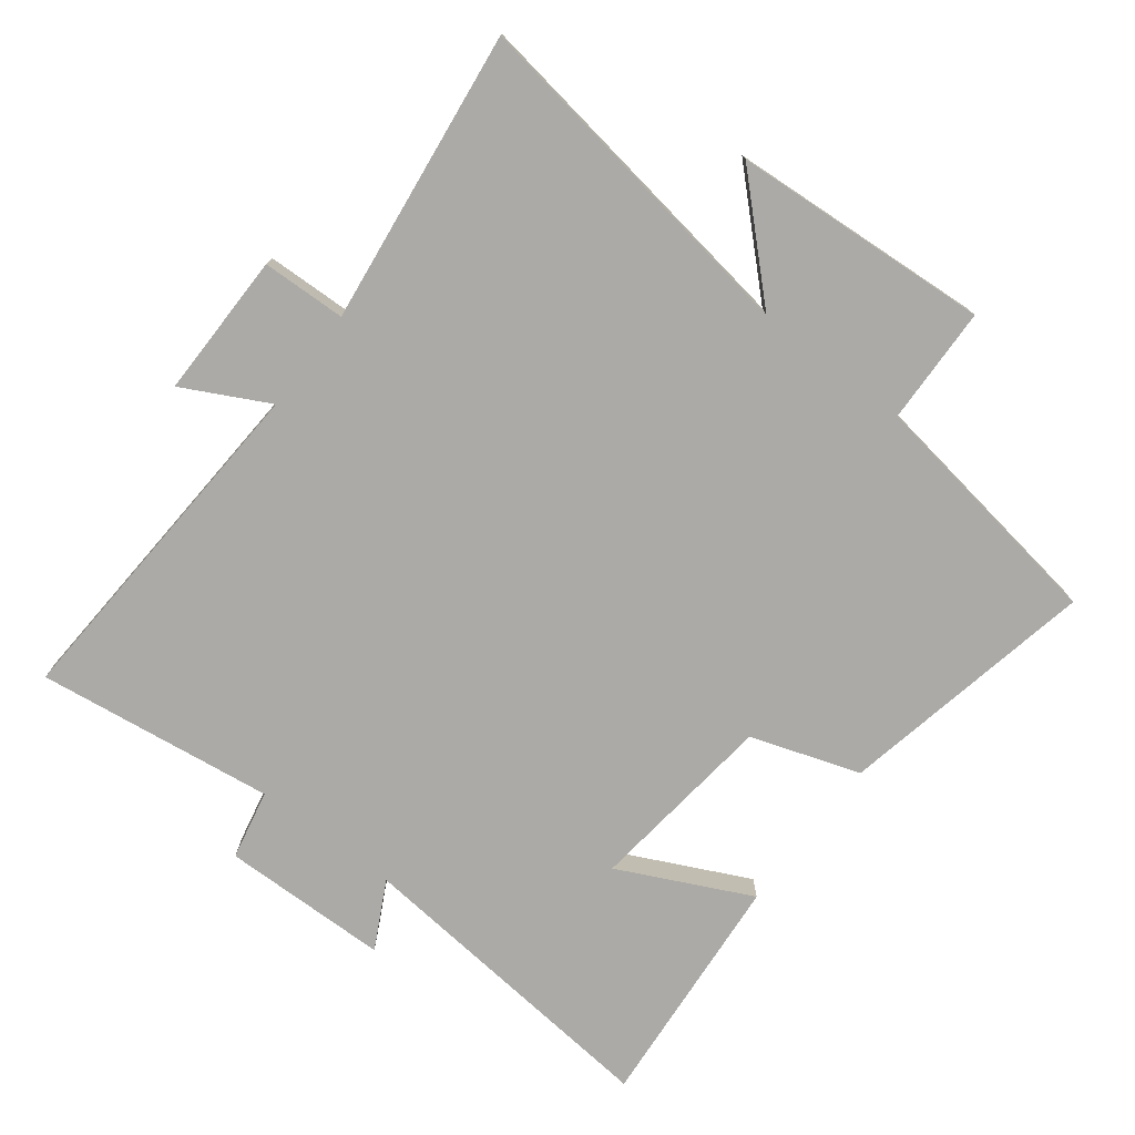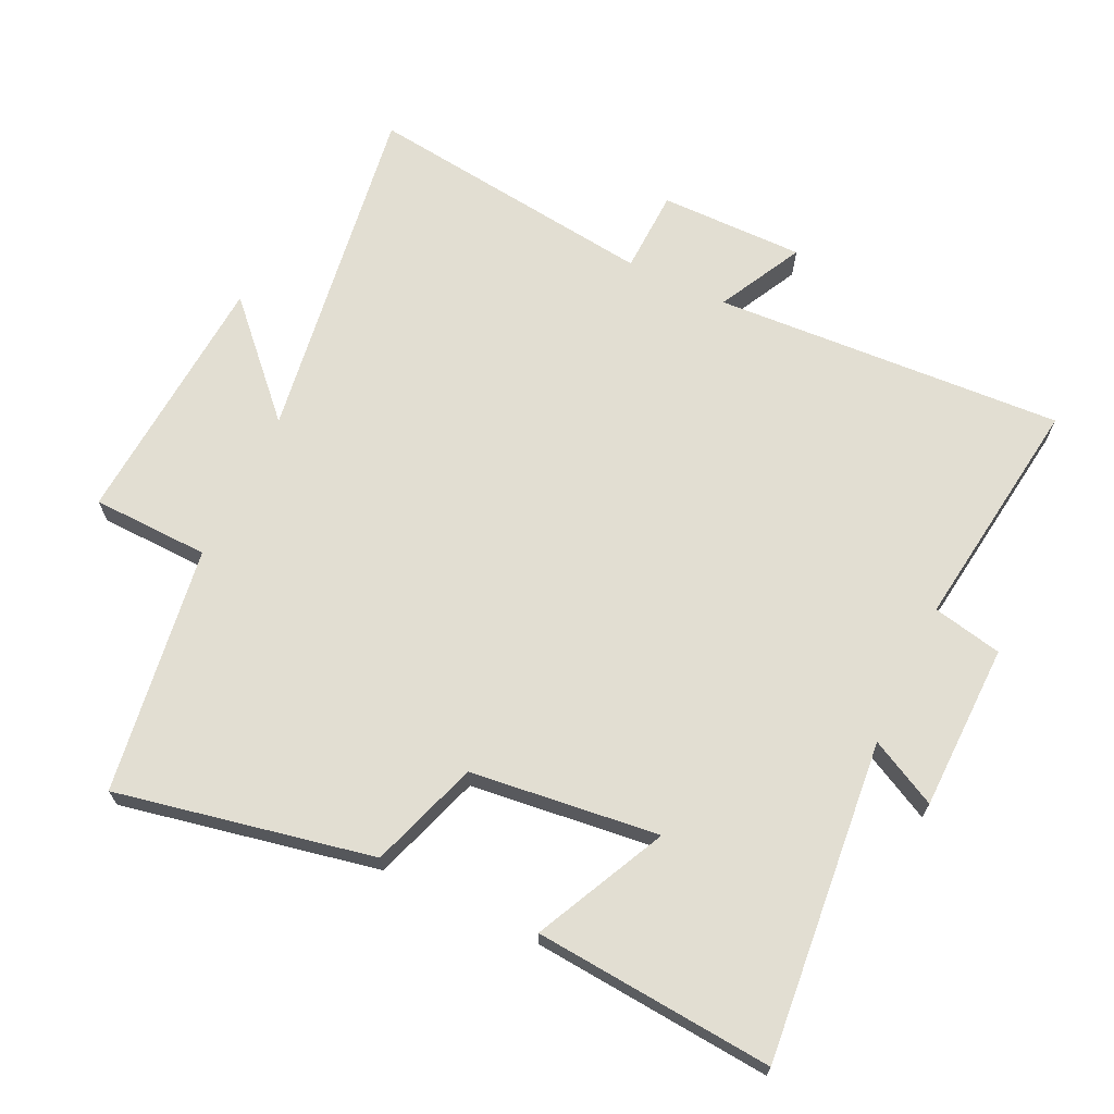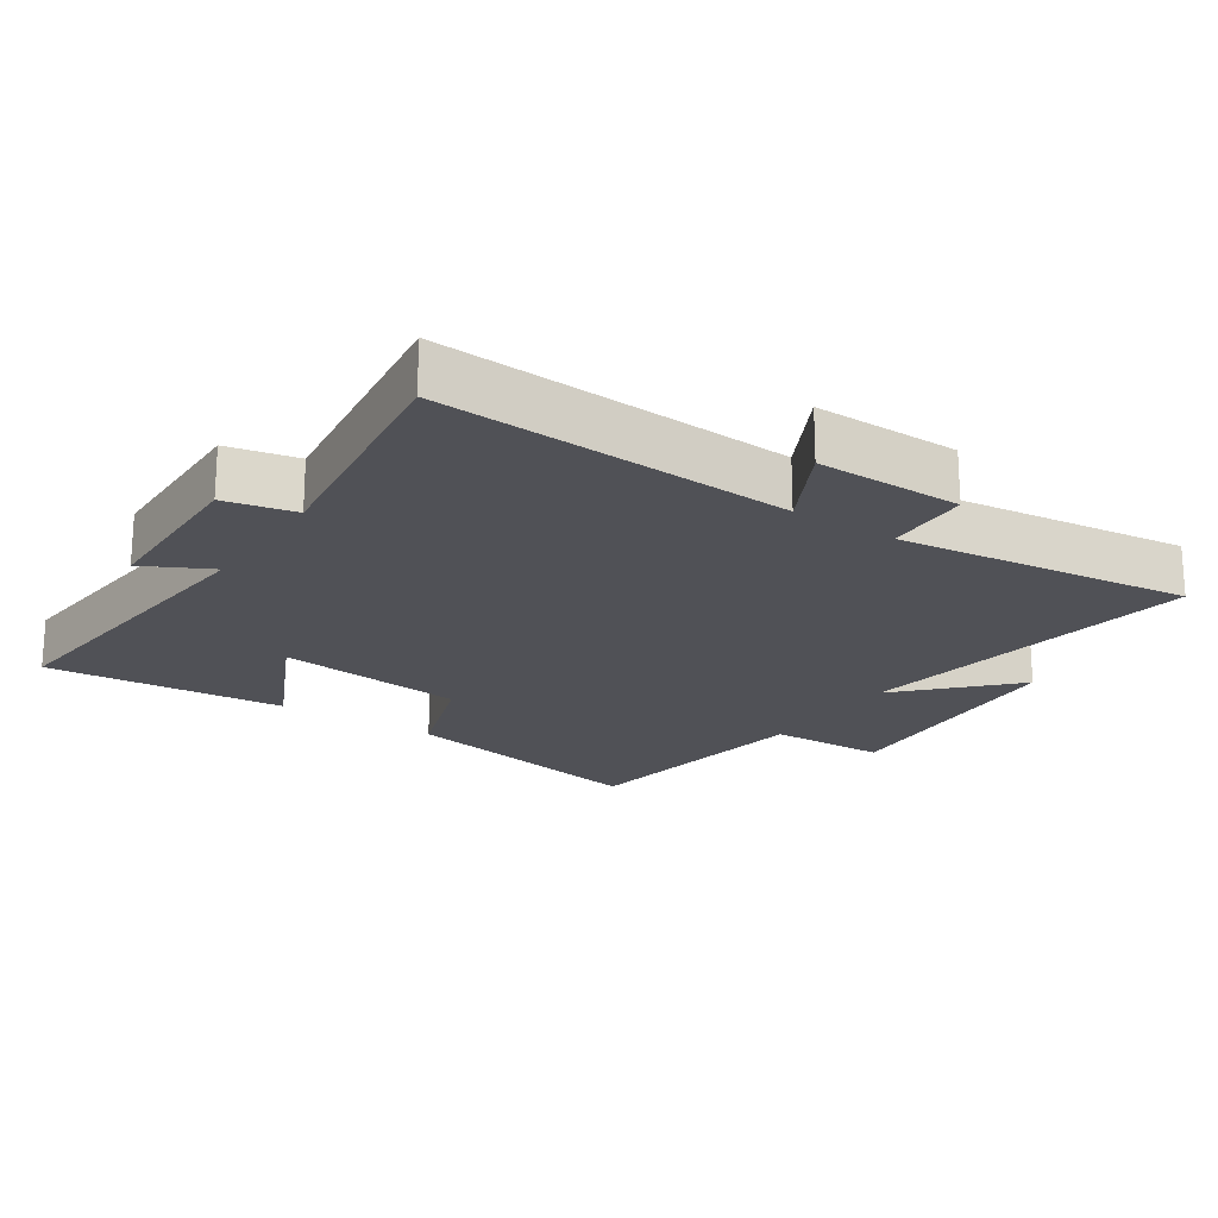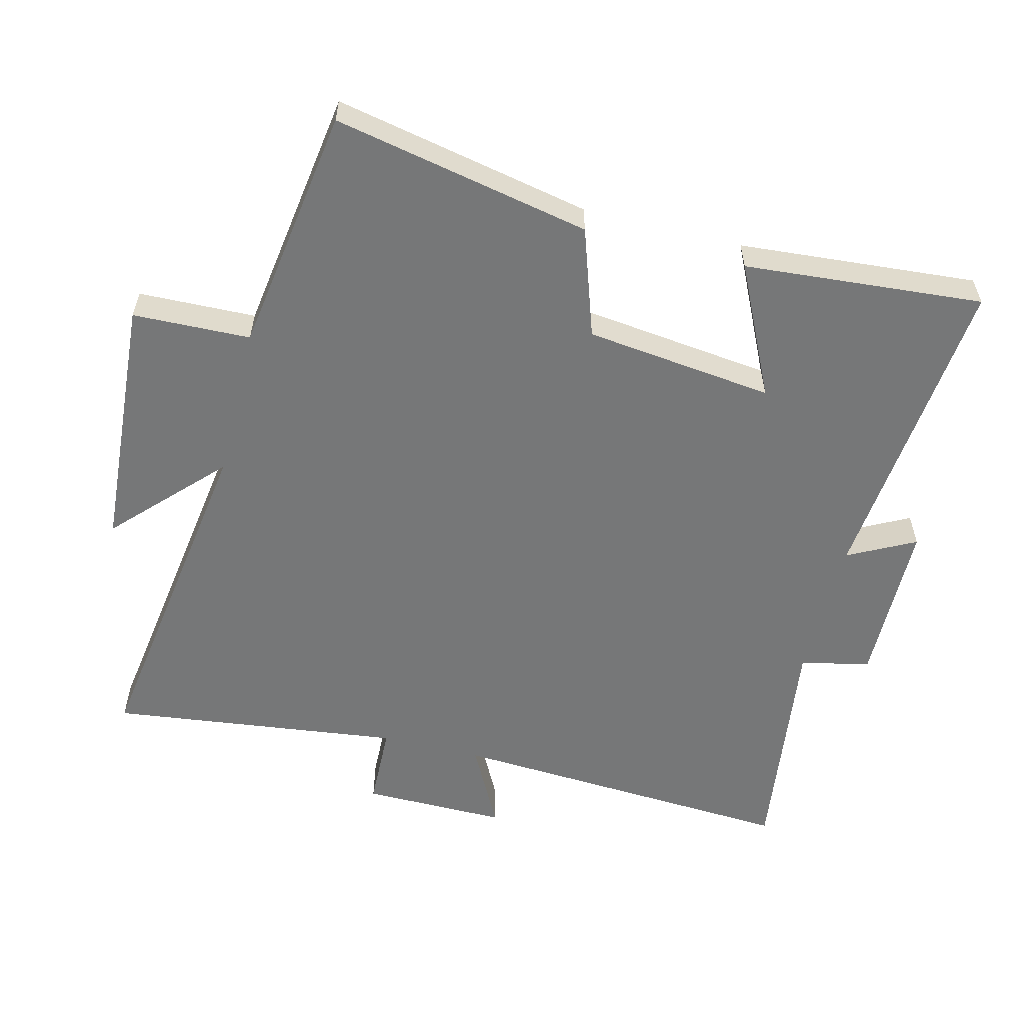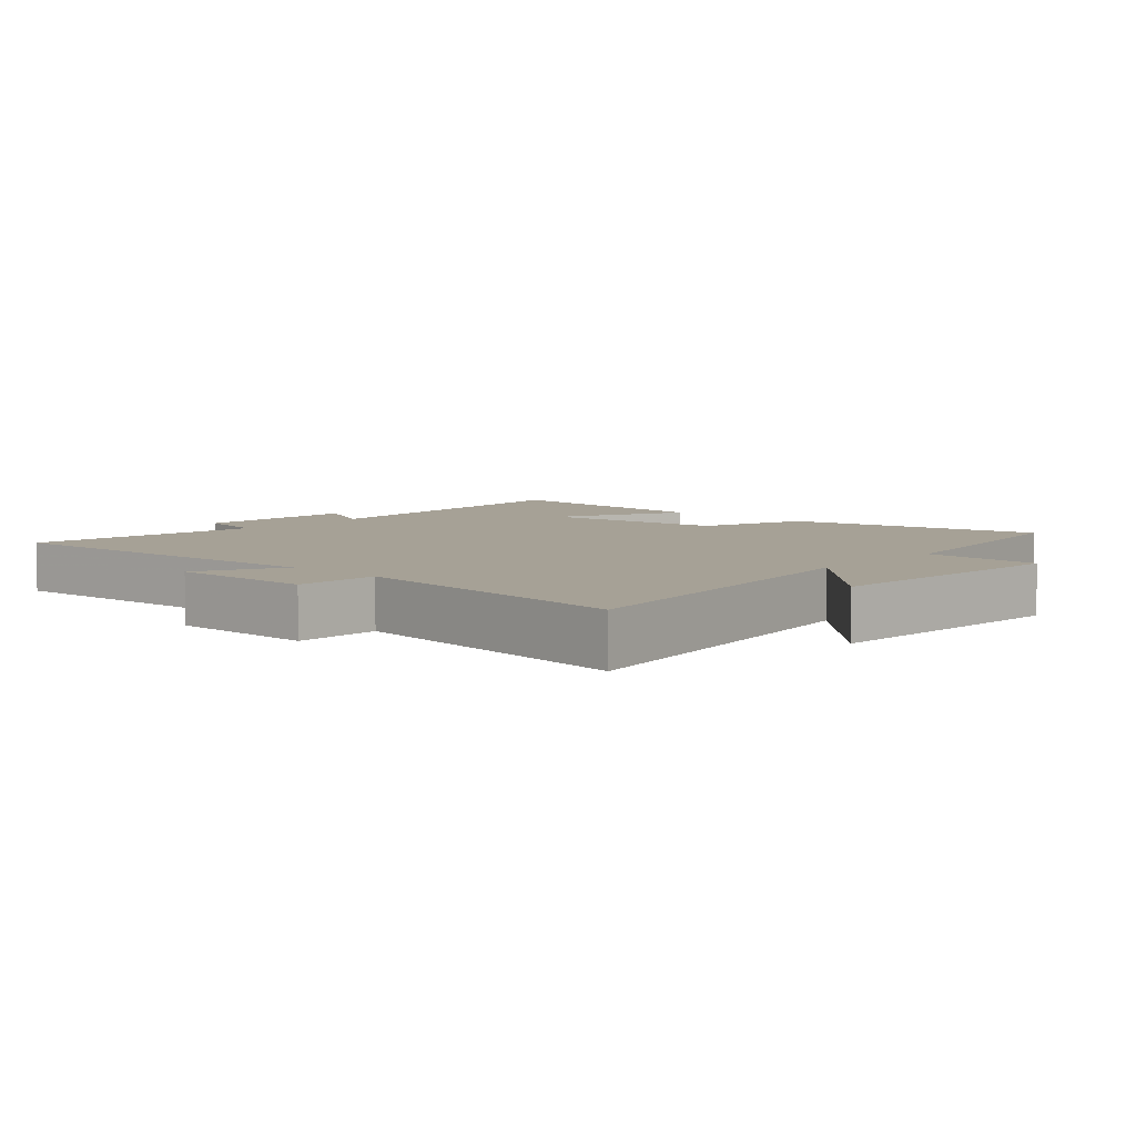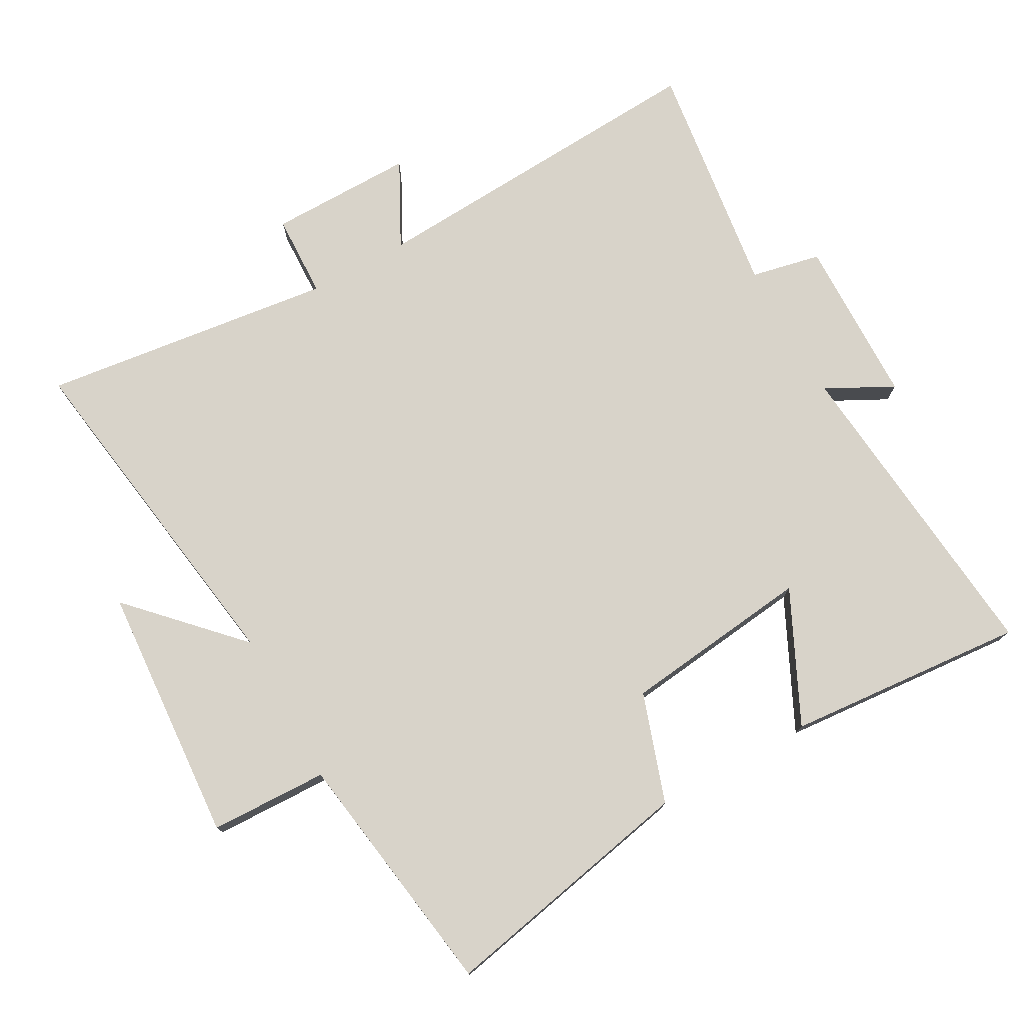
<metadata>
{"format":"obj","ext":"obj","renderer":"f3d","projection":"perspective","resolution":1024,"background":"white","views":[{"elev":-75.8,"azim":-37.4,"up":"+Y"},{"elev":68.0,"azim":115.6,"up":"+Y"},{"elev":-20.4,"azim":-123.6,"up":"+Y"},{"elev":-57.0,"azim":76.0,"up":"+Y"},{"elev":6.2,"azim":-47.7,"up":"+Y"},{"elev":76.0,"azim":61.1,"up":"+Y"}]}
</metadata>
<code>
v 0.579 0.07 0.444
v 0.5 0.07 0.057
v 0.336 0.07 0.002
v 0.302 0.07 -0.282
v 0.5 0.07 -0.187
v 0.529 0.07 -0.547
v 0.047 0.07 -0.5
v 0.099 0.07 -0.601
v -0.153 0.07 -0.605
v -0.175 0.07 -0.5
v -0.532 0.07 -0.547
v -0.5 0.07 -0.018
v -0.628 0.07 -0.084
v -0.626 0.07 0.134
v -0.5 0.07 0.138
v -0.554 0.07 0.579
v -0.03 0.07 0.5
v -0.187 0.07 0.651
v 0.201 0.07 0.677
v 0.206 0.07 0.5
v 0.579 0 0.444
v 0.5 0 0.057
v 0.336 0 0.002
v 0.302 0 -0.282
v 0.5 0 -0.187
v 0.529 0 -0.547
v 0.047 0 -0.5
v 0.099 0 -0.601
v -0.153 0 -0.605
v -0.175 0 -0.5
v -0.532 0 -0.547
v -0.5 0 -0.018
v -0.628 0 -0.084
v -0.626 0 0.134
v -0.5 0 0.138
v -0.554 0 0.579
v -0.03 0 0.5
v -0.187 0 0.651
v 0.201 0 0.677
v 0.206 0 0.5
f 17 18 19 20
f 17 20 1 2
f 15 16 17 2
f 12 13 14 15
f 12 15 2 3
f 10 11 12 3
f 7 8 9 10
f 7 10 3 4
f 4 5 6 7
f 40 39 38 37
f 22 21 40 37
f 22 37 36 35
f 35 34 33 32
f 23 22 35 32
f 23 32 31 30
f 30 29 28 27
f 24 23 30 27
f 27 26 25 24
f 1 21 22 2
f 2 22 23 3
f 3 23 24 4
f 4 24 25 5
f 5 25 26 6
f 6 26 27 7
f 7 27 28 8
f 8 28 29 9
f 9 29 30 10
f 10 30 31 11
f 11 31 32 12
f 12 32 33 13
f 13 33 34 14
f 14 34 35 15
f 15 35 36 16
f 16 36 37 17
f 17 37 38 18
f 18 38 39 19
f 19 39 40 20
f 20 40 21 1

</code>
